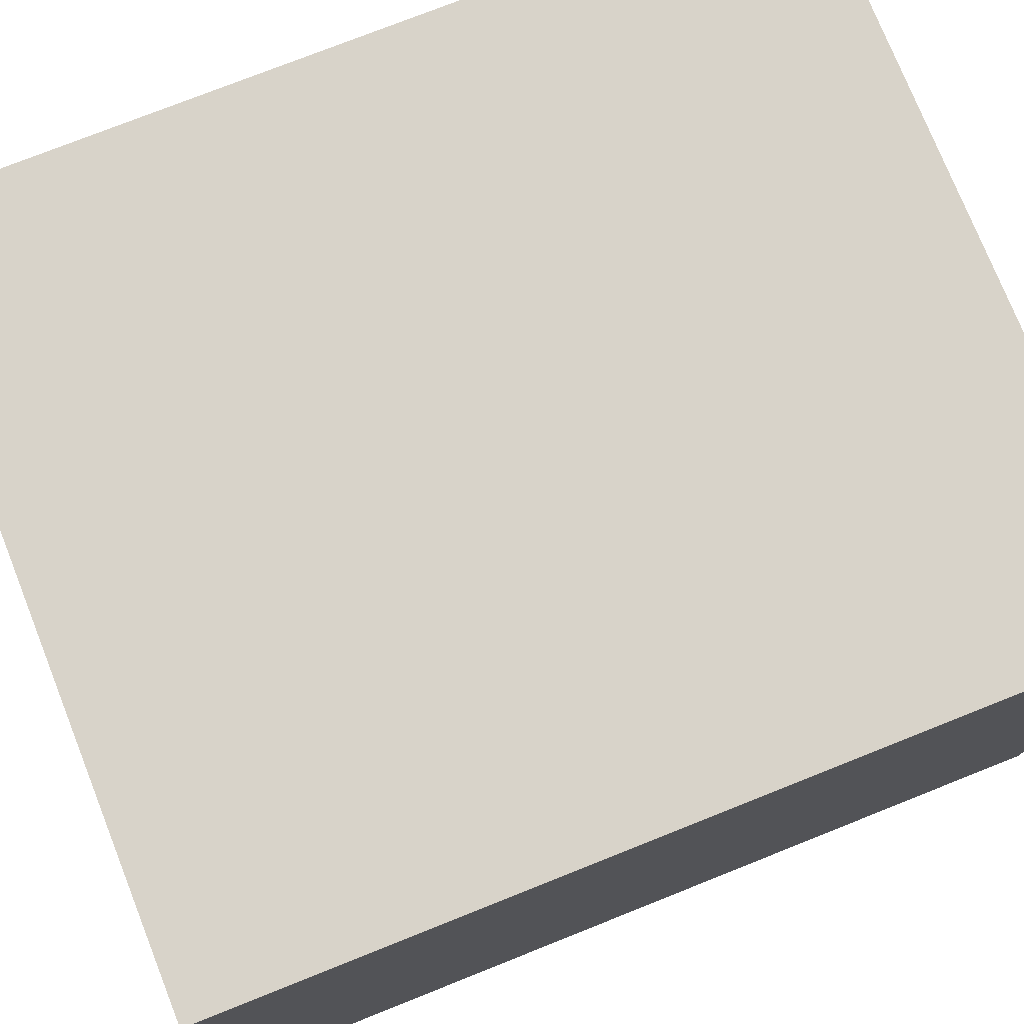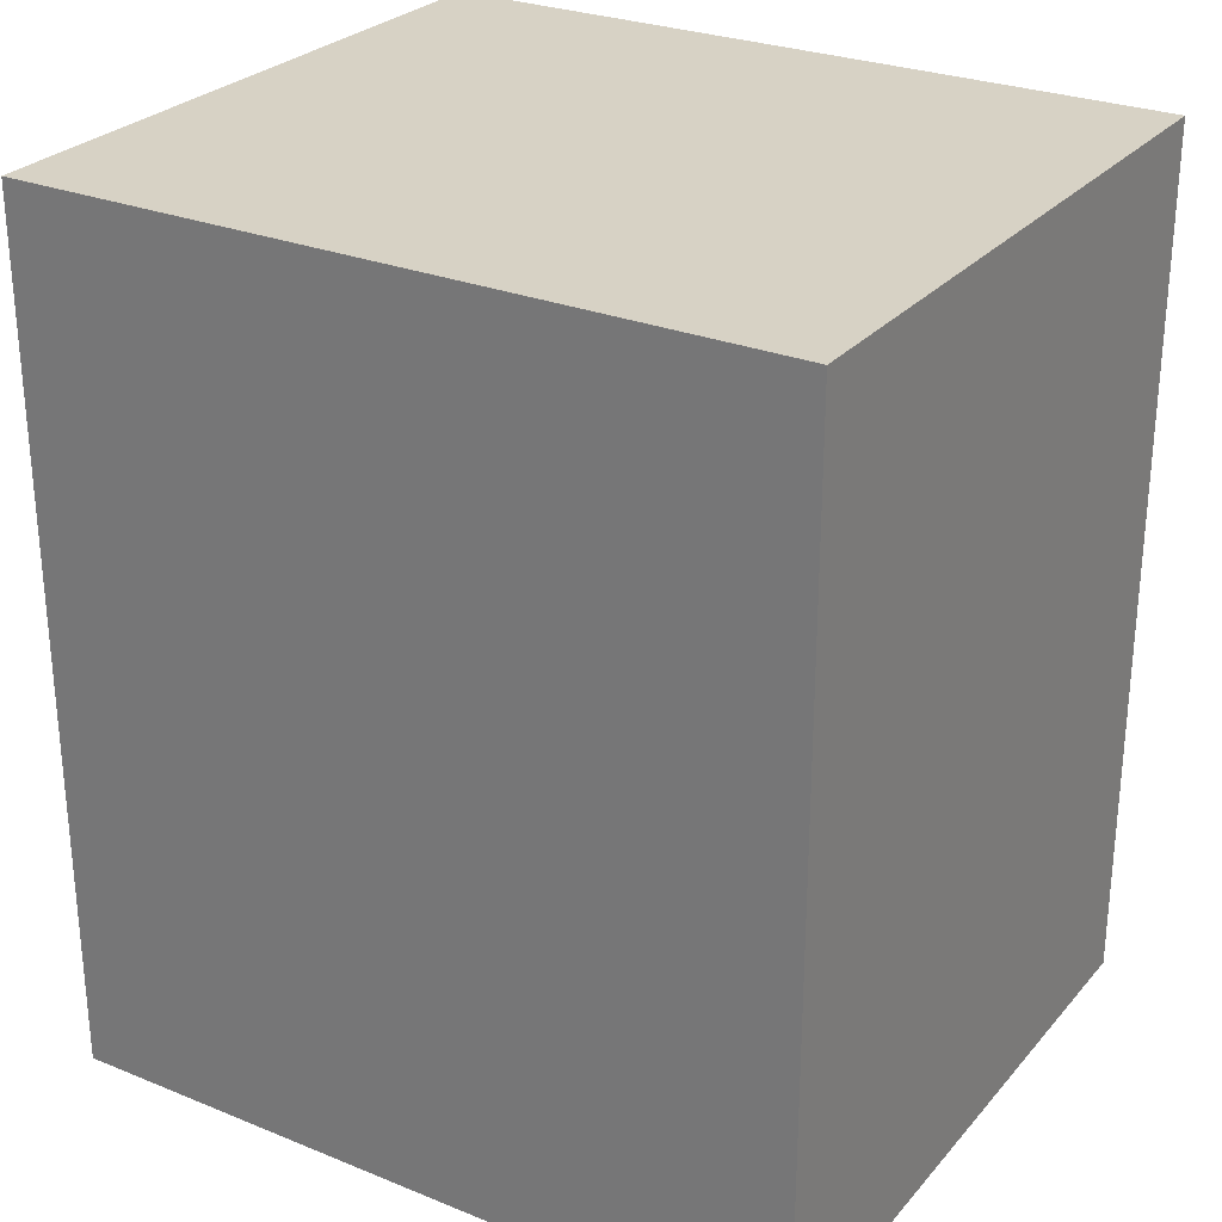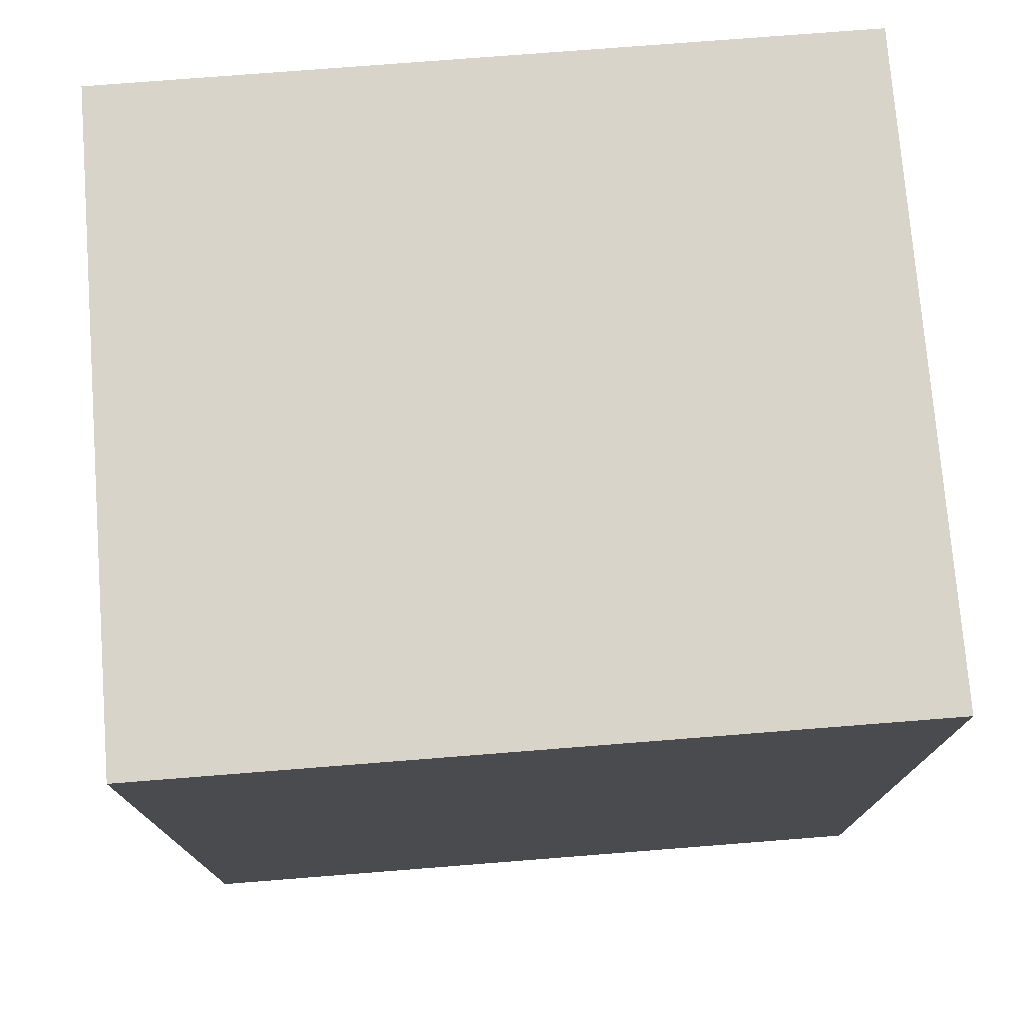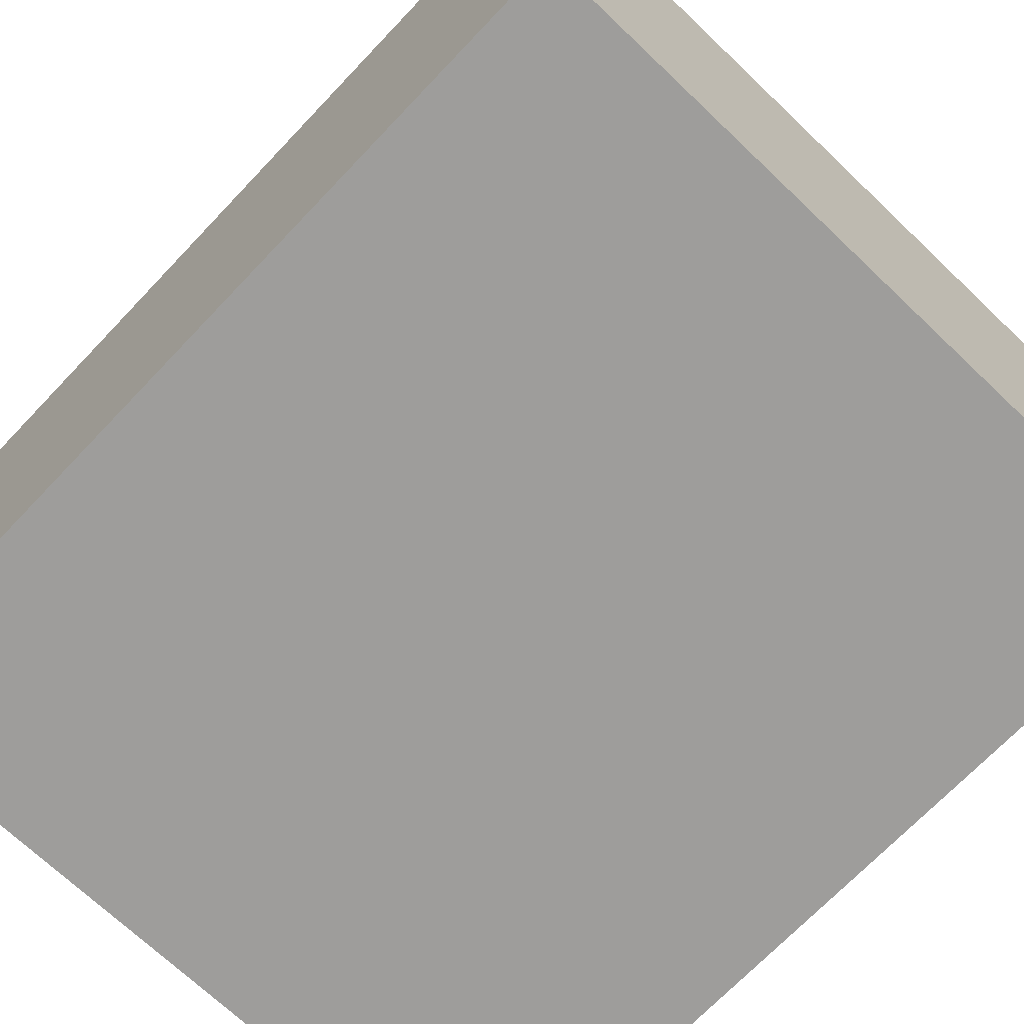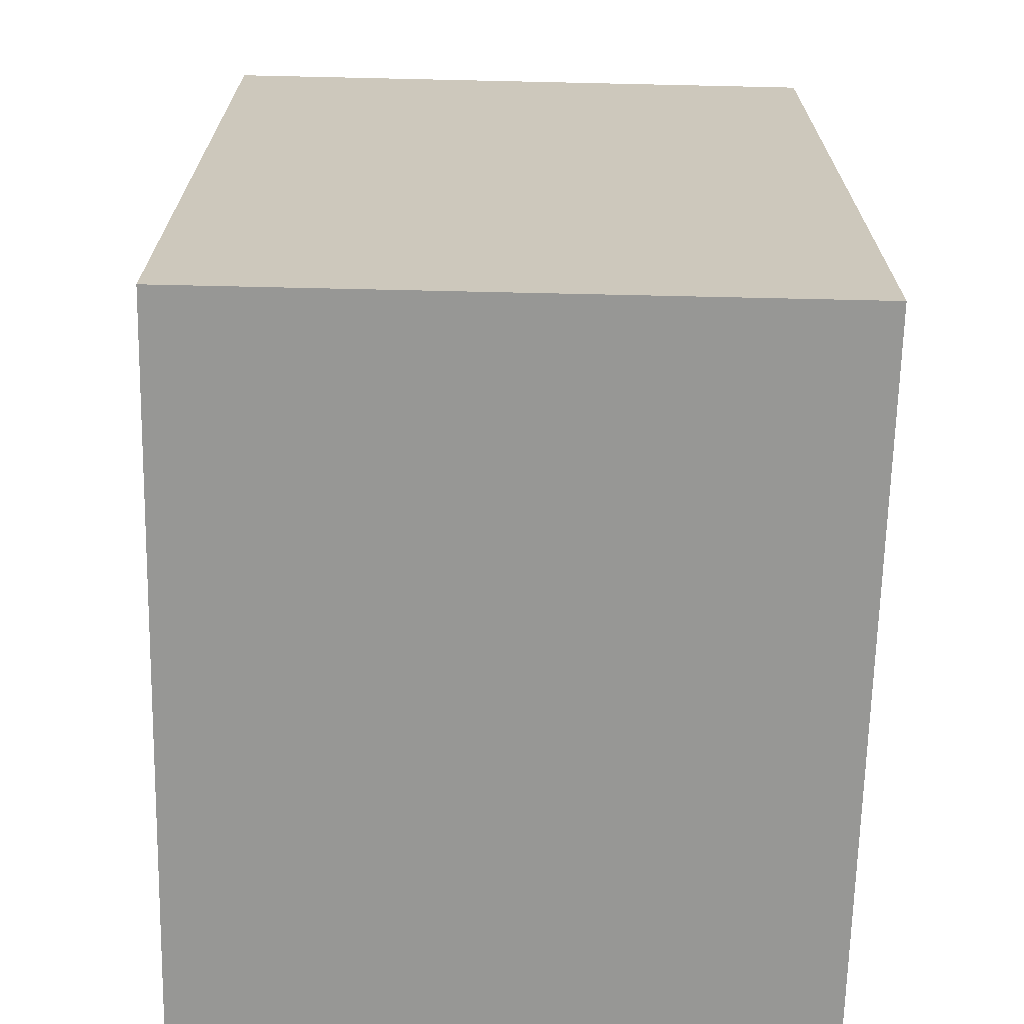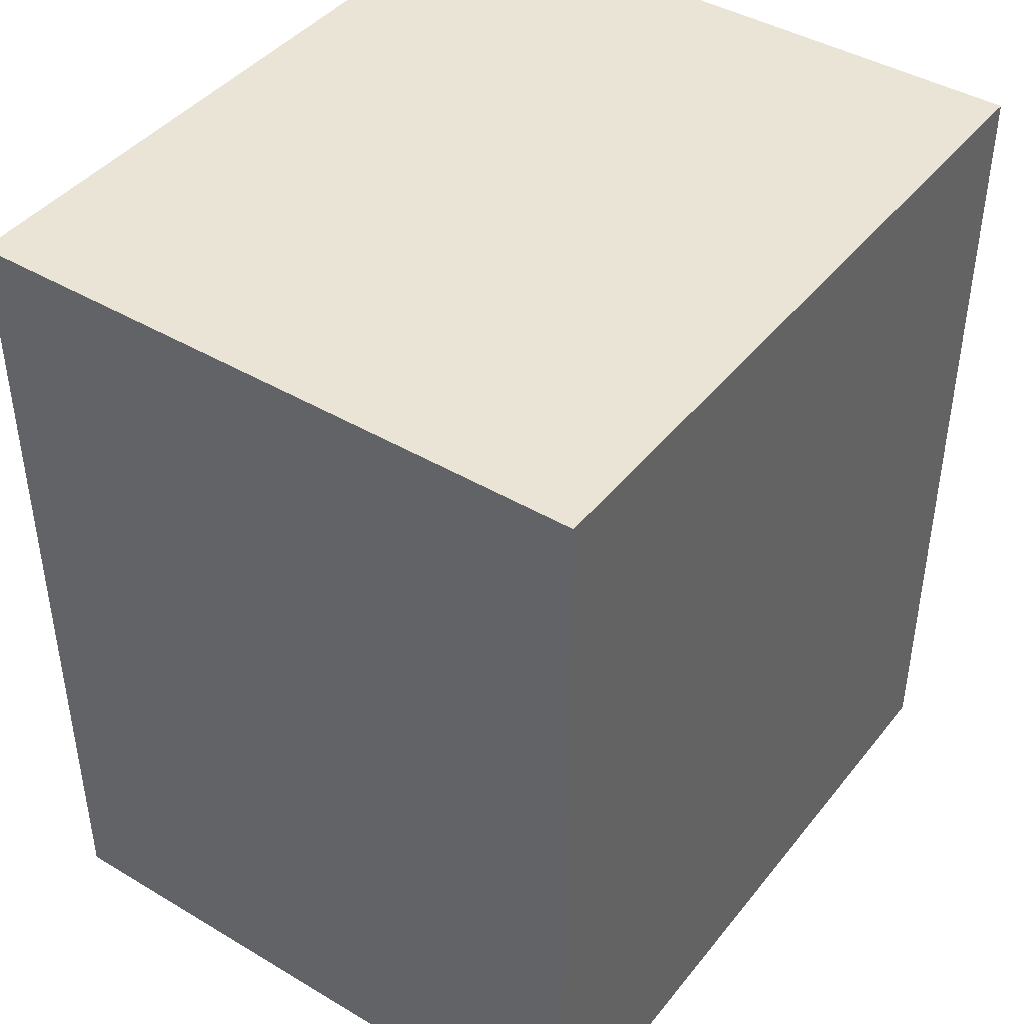
<metadata>
{"format":"obj","ext":"obj","renderer":"f3d","projection":"perspective","resolution":1024,"background":"white","views":[{"elev":75.9,"azim":-111.7,"up":"+Y"},{"elev":27.5,"azim":-148.2,"up":"+Z"},{"elev":75.5,"azim":175.5,"up":"+Z"},{"elev":-70.5,"azim":-43.6,"up":"+Y"},{"elev":-68.1,"azim":-91.3,"up":"+Z"},{"elev":42.6,"azim":125.3,"up":"+Z"}]}
</metadata>
<code>
o Hombro2
v 2.997 -1.087 -3.322
v 2.997 1.101 -3.322
v 2.997 -1.087 -6.25
v 2.997 1.101 -6.25
v 5.517 -1.087 -3.322
v 5.517 1.101 -3.322
v 5.517 -1.087 -6.25
v 5.517 1.101 -6.25
f 2 3 1
f 4 7 3
f 8 5 7
f 6 1 5
f 7 1 3
f 4 6 8
f 2 4 3
f 4 8 7
f 8 6 5
f 6 2 1
f 7 5 1
f 4 2 6

</code>
